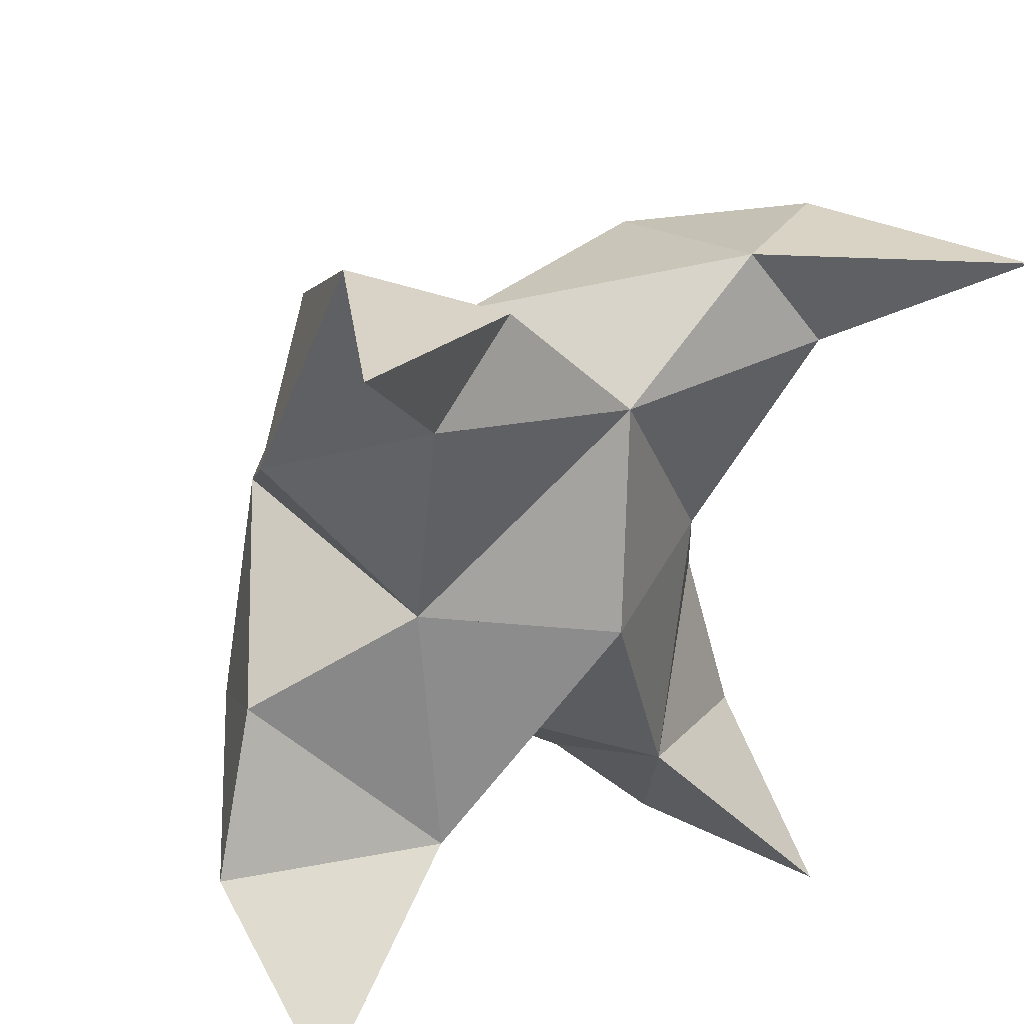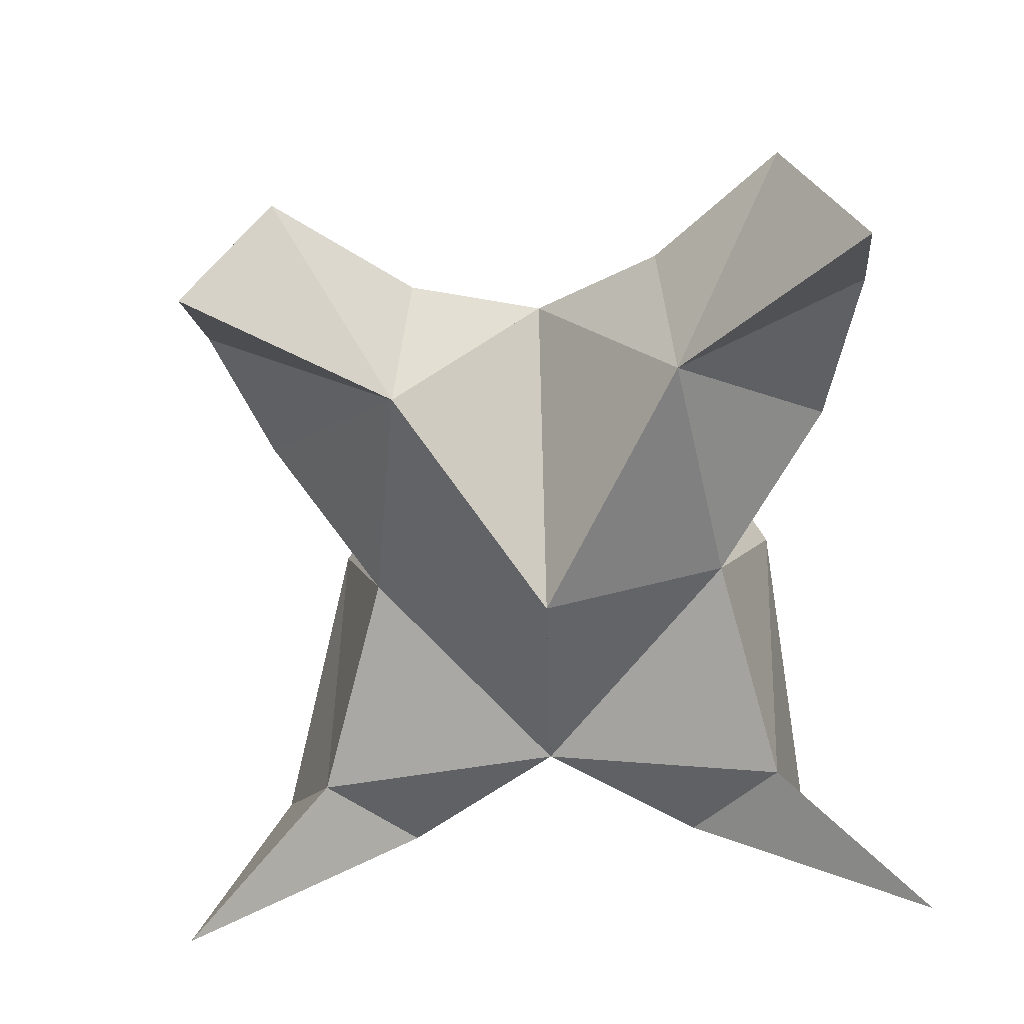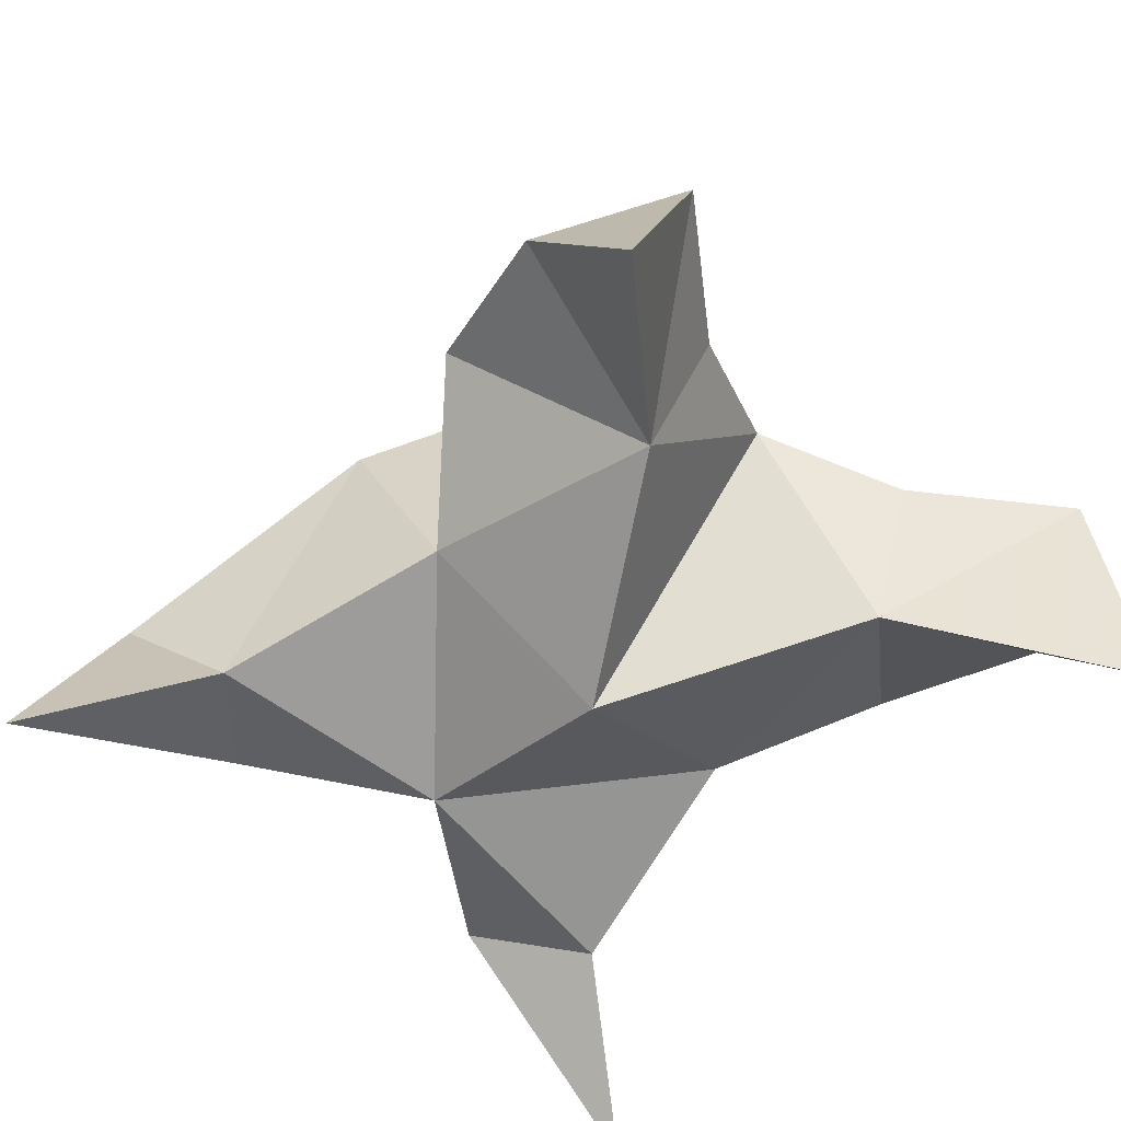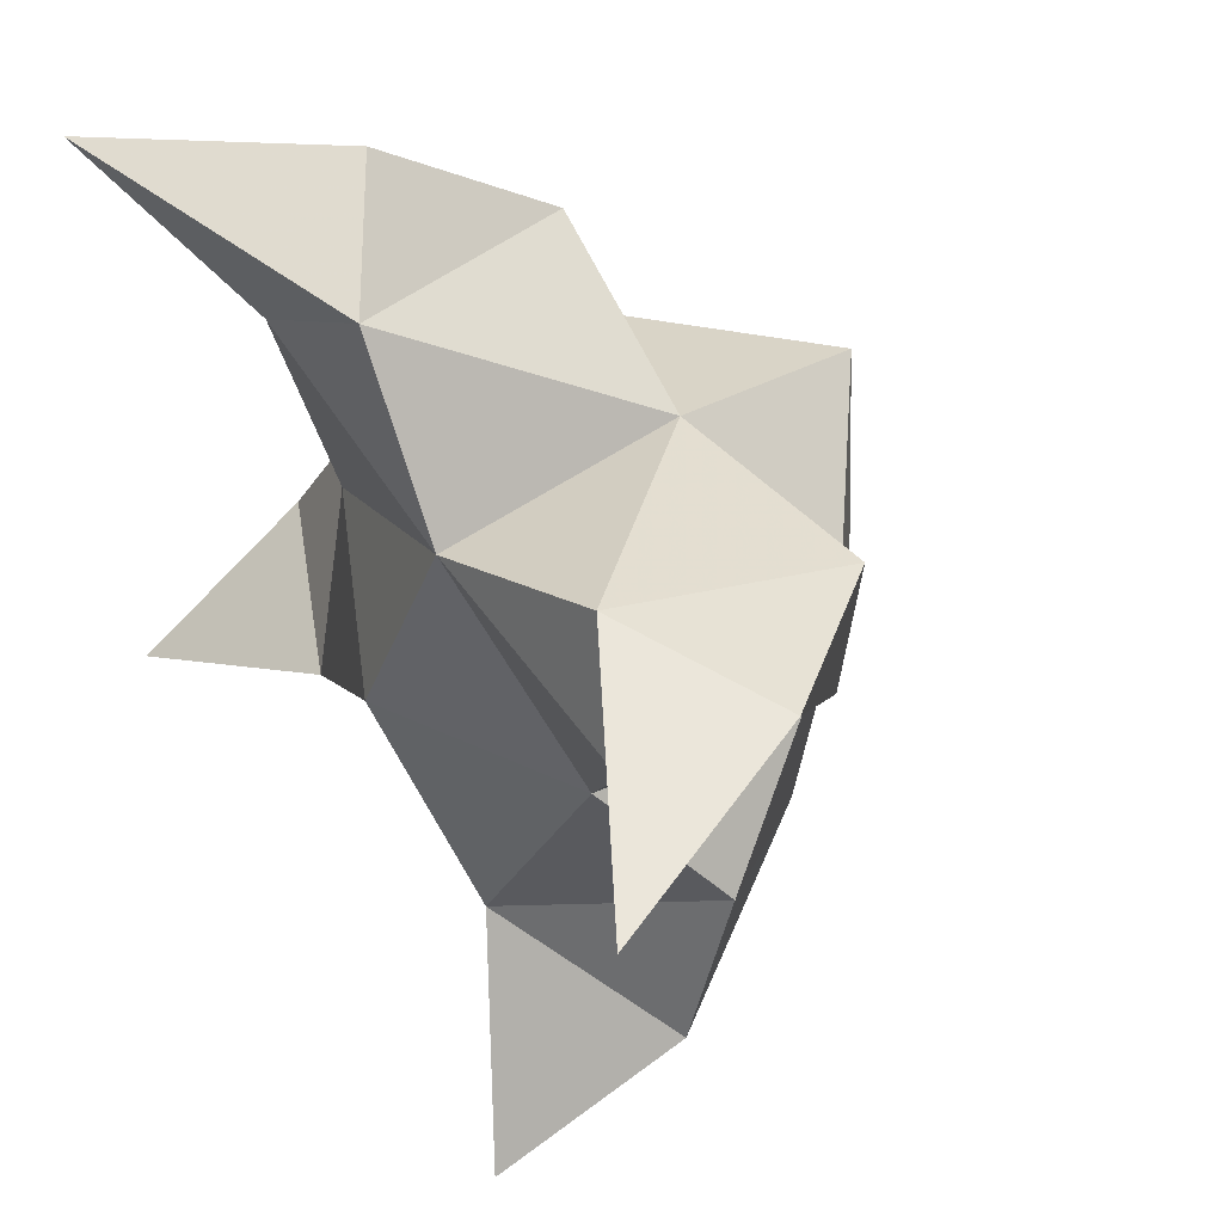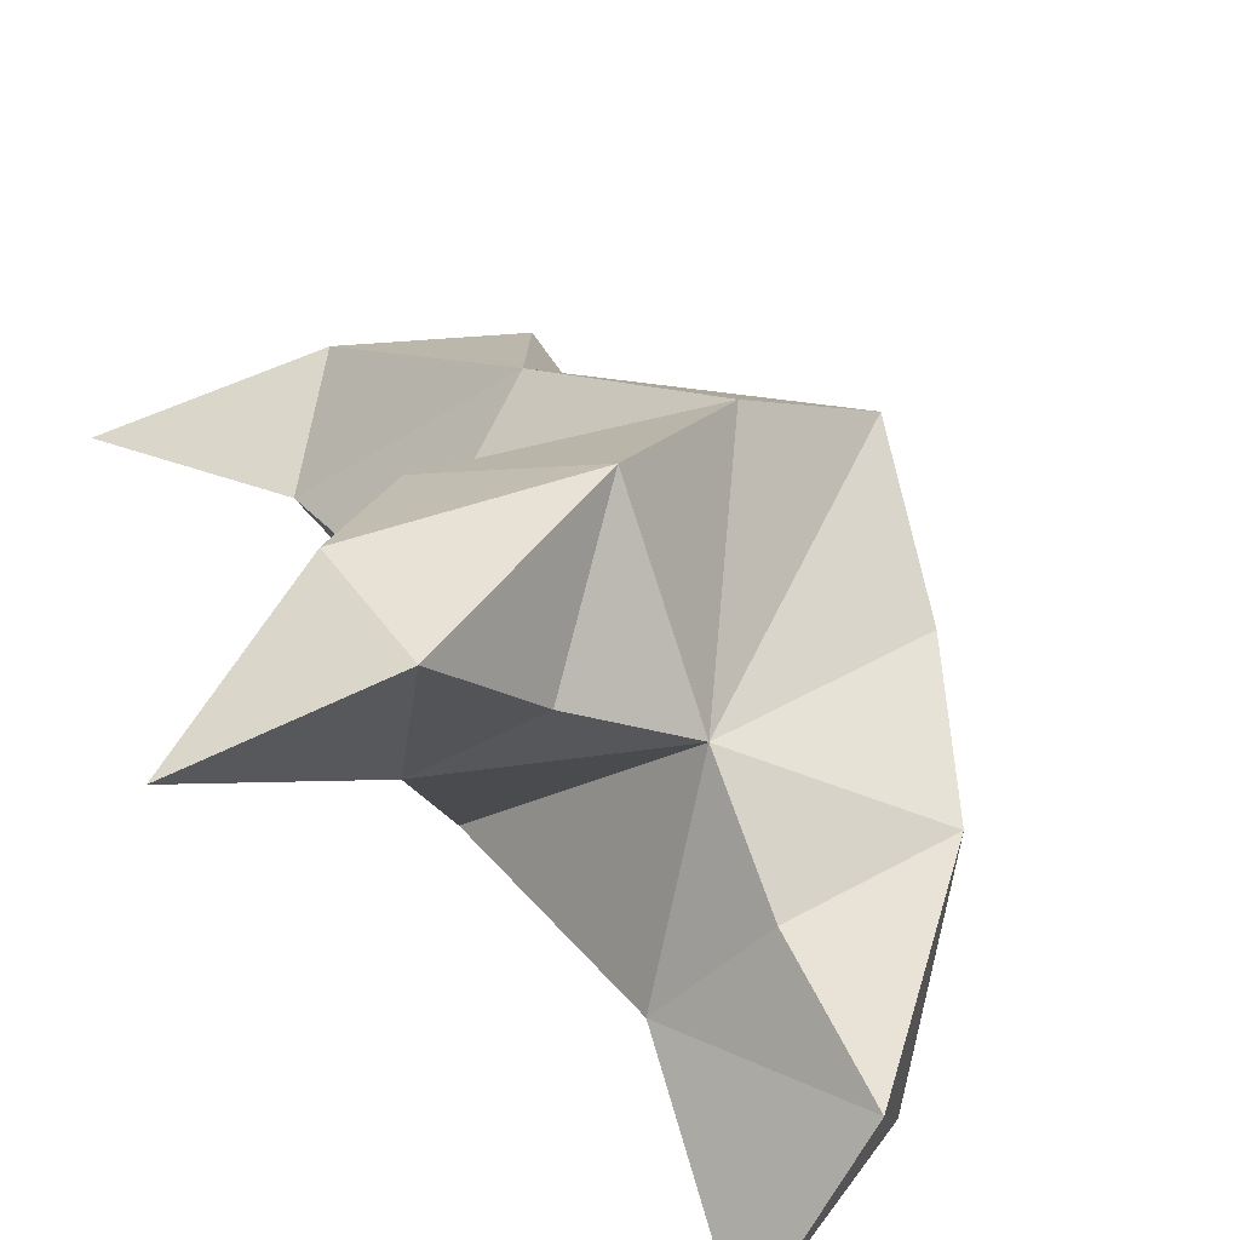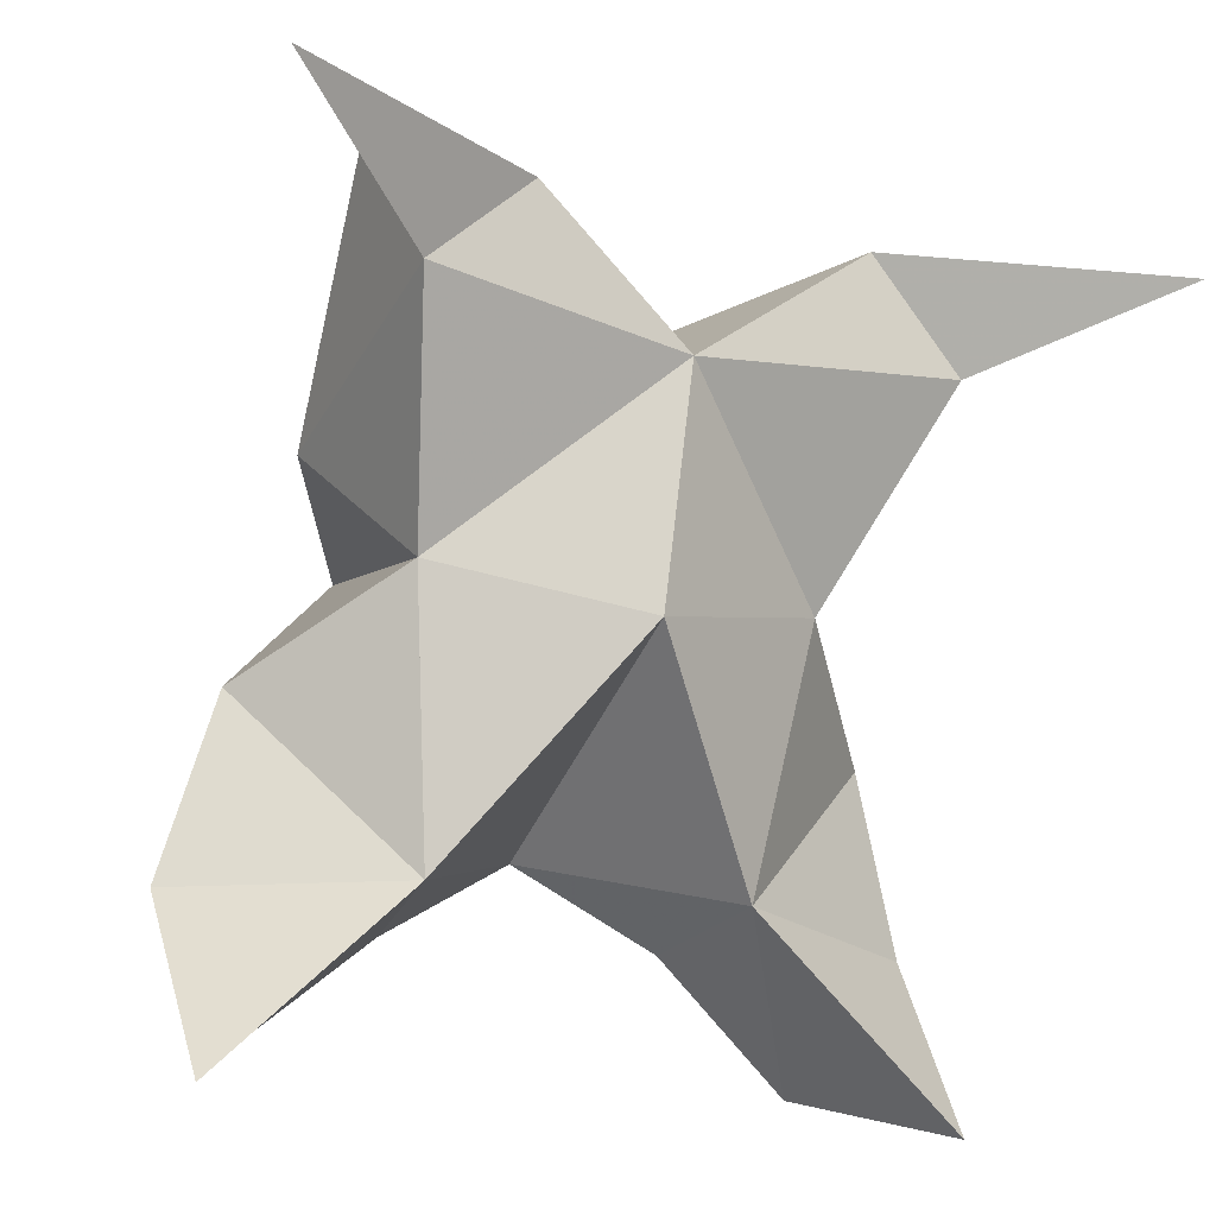
<metadata>
{"format":"obj","ext":"obj","renderer":"f3d","projection":"perspective","resolution":1024,"background":"white","views":[{"elev":35.0,"azim":-36.5,"up":"+Z"},{"elev":-62.2,"azim":-165.7,"up":"+Y"},{"elev":-57.4,"azim":146.8,"up":"+Y"},{"elev":52.6,"azim":56.3,"up":"+Z"},{"elev":-78.3,"azim":133.5,"up":"+Z"},{"elev":1.8,"azim":-20.3,"up":"+Z"}]}
</metadata>
<code>
v -0.3273 0.1349 0.2106
v -0.318 0.1628 0.2406
v -0.3463 0.1339 0.2126
v -0.346 0.1605 0.246
v -0.3273 0.1594 0.2602
v -0.3417 0.1502 0.1861
v -0.3332 0.1089 0.2241
v -0.3342 0.1953 0.2461
v -0.3252 0.1181 0.2601
v -0.2543 0.1 0.2714
v -0.2913 0.1619 0.2334
v -0.2911 0.1018 0.1508
v -0.283 0.1194 0.2574
v -0.3146 0.1826 0.2188
v -0.3058 0.1675 0.1849
v -0.322 0.1405 0.1728
v -0.3032 0.1365 0.1507
v -0.2859 0.134 0.1708
v -0.2883 0.1438 0.1987
v -0.3165 0.1174 0.1827
v -0.3023 0.1278 0.2229
v -0.2902 0.1637 0.2632
v -0.2701 0.138 0.2716
v -0.2952 0.1242 0.2759
v -0.3872 0.1 0.2974
v -0.3722 0.1564 0.2466
v -0.3998 0.1008 0.1663
v -0.3651 0.1157 0.2722
v -0.3606 0.18 0.227
v -0.3771 0.1658 0.1955
v -0.3647 0.1409 0.1776
v -0.389 0.136 0.1625
v -0.3991 0.1323 0.1873
v -0.3874 0.1395 0.214
v -0.3648 0.1168 0.1886
v -0.3637 0.1237 0.2321
v -0.3594 0.161 0.2735
v -0.3678 0.1351 0.2924
v -0.3472 0.1209 0.2843
f 1 2 4
f 1 2 7
f 1 2 8
f 1 2 14
f 1 2 21
f 1 2 29
f 1 3 4
f 1 3 6
f 1 3 7
f 1 3 29
f 1 4 7
f 1 4 8
f 1 4 29
f 1 6 7
f 1 6 8
f 1 6 14
f 1 6 15
f 1 6 20
f 1 6 29
f 1 7 20
f 1 7 21
f 1 8 14
f 1 8 29
f 1 14 15
f 1 14 19
f 1 14 21
f 1 15 19
f 1 15 20
f 1 19 20
f 1 19 21
f 1 20 21
f 2 4 5
f 2 4 7
f 2 4 8
f 2 4 9
f 2 4 29
f 2 5 8
f 2 5 9
f 2 5 11
f 2 7 9
f 2 7 21
f 2 8 11
f 2 8 14
f 2 8 29
f 2 9 11
f 2 9 21
f 2 11 14
f 2 11 21
f 2 14 21
f 3 4 7
f 3 4 29
f 3 4 36
f 3 6 7
f 3 6 29
f 3 6 30
f 3 6 35
f 3 7 35
f 3 7 36
f 3 29 30
f 3 29 34
f 3 29 36
f 3 30 34
f 3 30 35
f 3 34 35
f 3 34 36
f 3 35 36
f 4 5 8
f 4 5 9
f 4 5 26
f 4 7 9
f 4 7 36
f 4 8 26
f 4 8 29
f 4 9 26
f 4 9 36
f 4 26 29
f 4 26 36
f 4 29 36
f 5 8 11
f 5 8 26
f 5 9 11
f 5 9 22
f 5 9 24
f 5 9 26
f 5 9 37
f 5 9 39
f 5 11 22
f 5 22 24
f 5 26 37
f 5 37 39
f 6 7 20
f 6 7 35
f 6 8 14
f 6 8 29
f 6 14 15
f 6 15 16
f 6 15 20
f 6 16 20
f 6 29 30
f 6 30 31
f 6 30 35
f 6 31 35
f 7 9 21
f 7 9 36
f 7 20 21
f 7 35 36
f 8 11 14
f 8 26 29
f 9 11 13
f 9 11 21
f 9 11 22
f 9 13 21
f 9 13 22
f 9 13 24
f 9 22 24
f 9 26 28
f 9 26 36
f 9 26 37
f 9 28 36
f 9 28 37
f 9 28 39
f 9 37 39
f 10 13 23
f 10 13 24
f 10 23 24
f 11 13 21
f 11 13 22
f 11 13 23
f 11 14 21
f 11 22 23
f 12 17 18
f 12 17 20
f 12 18 20
f 13 22 23
f 13 22 24
f 13 23 24
f 14 15 19
f 14 19 21
f 15 16 17
f 15 16 18
f 15 16 19
f 15 16 20
f 15 17 18
f 15 17 20
f 15 18 19
f 15 18 20
f 15 19 20
f 16 17 18
f 16 17 20
f 16 18 19
f 16 18 20
f 16 19 20
f 17 18 20
f 18 19 20
f 19 20 21
f 22 23 24
f 25 28 38
f 25 28 39
f 25 38 39
f 26 28 36
f 26 28 37
f 26 28 38
f 26 29 36
f 26 37 38
f 27 32 33
f 27 32 35
f 27 33 35
f 28 37 38
f 28 37 39
f 28 38 39
f 29 30 34
f 29 34 36
f 30 31 32
f 30 31 33
f 30 31 34
f 30 31 35
f 30 32 33
f 30 32 35
f 30 33 34
f 30 33 35
f 30 34 35
f 31 32 33
f 31 32 35
f 31 33 34
f 31 33 35
f 31 34 35
f 32 33 35
f 33 34 35
f 34 35 36
f 37 38 39

</code>
